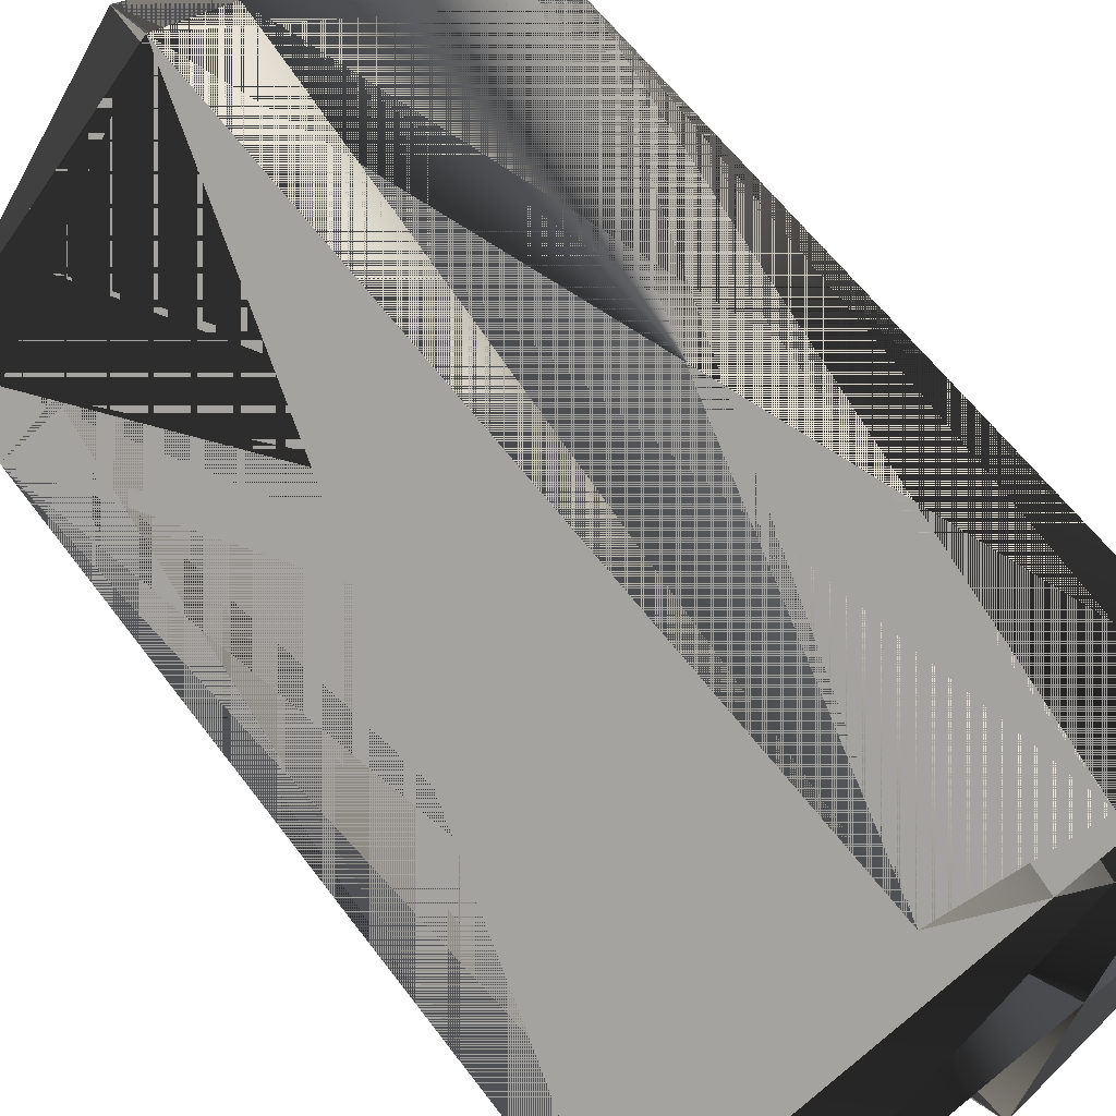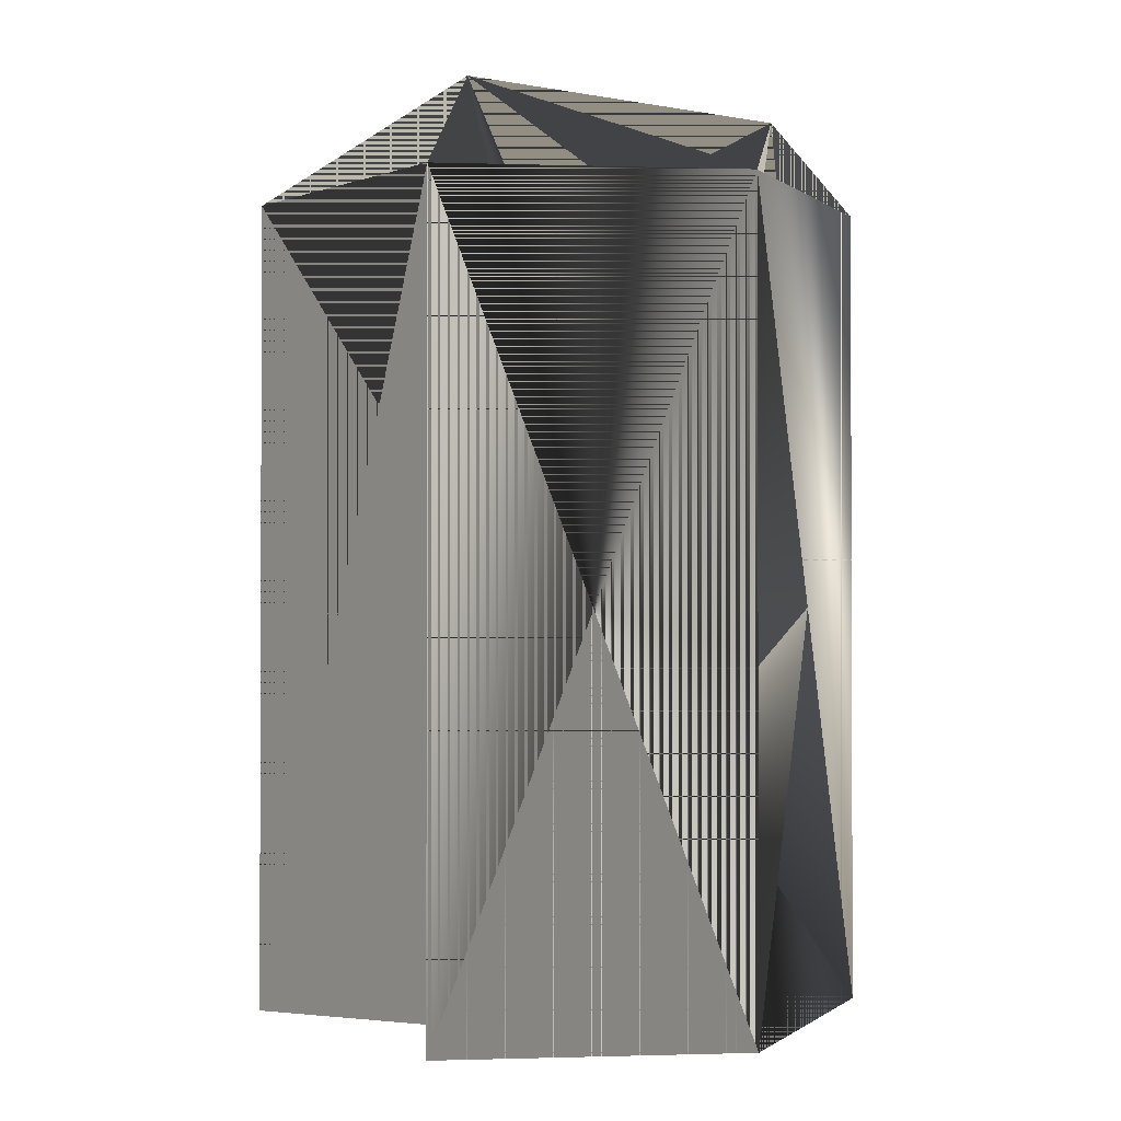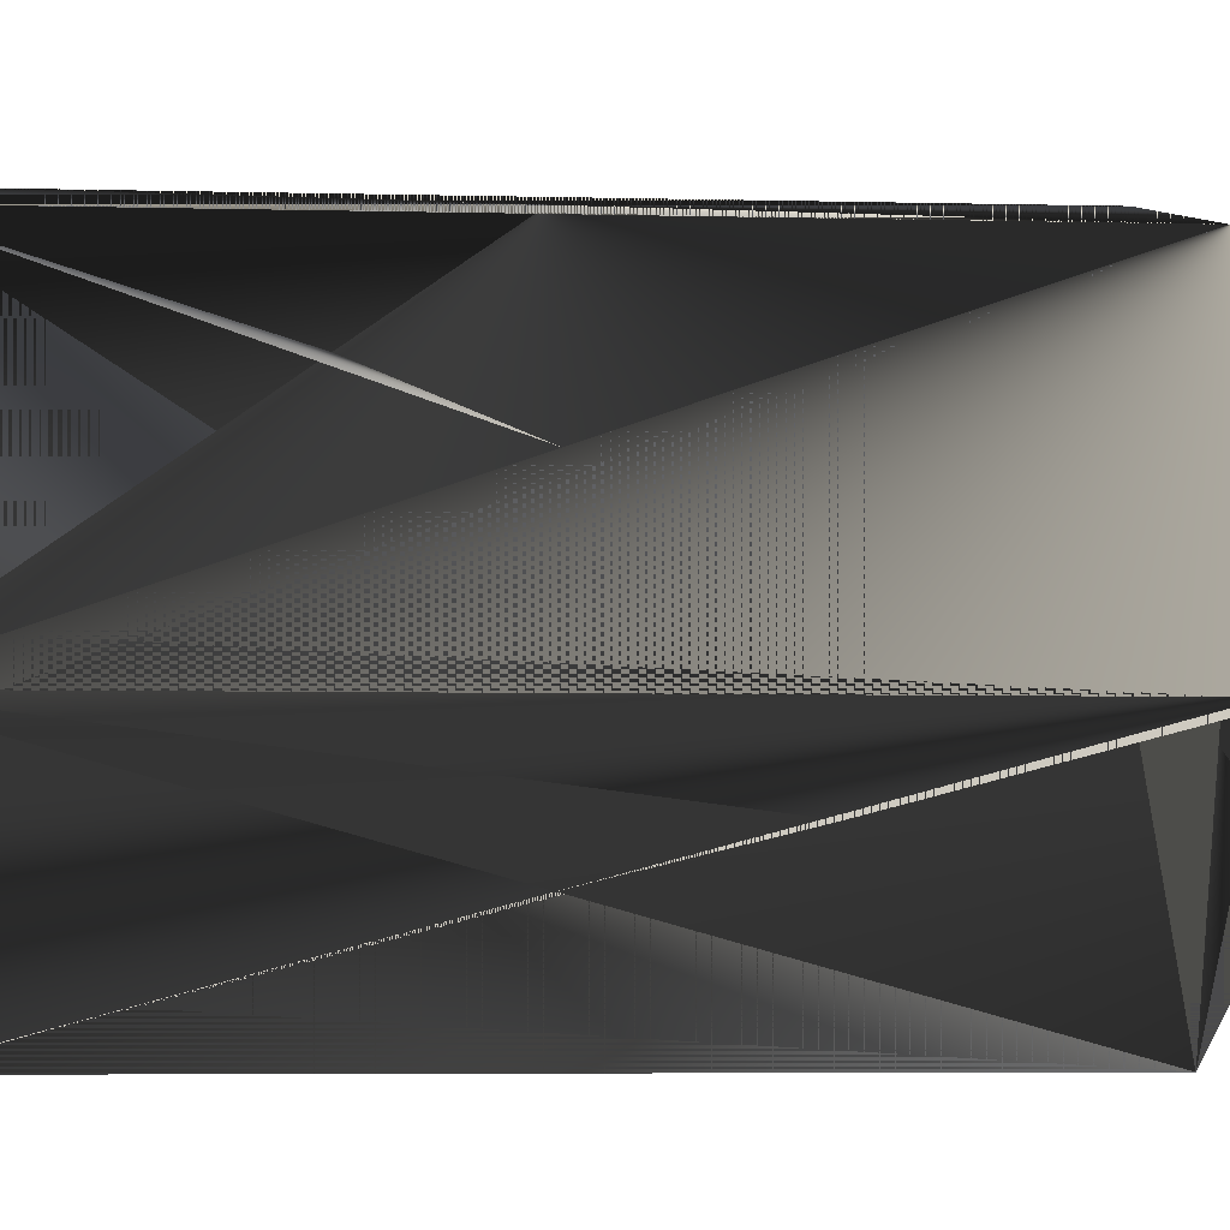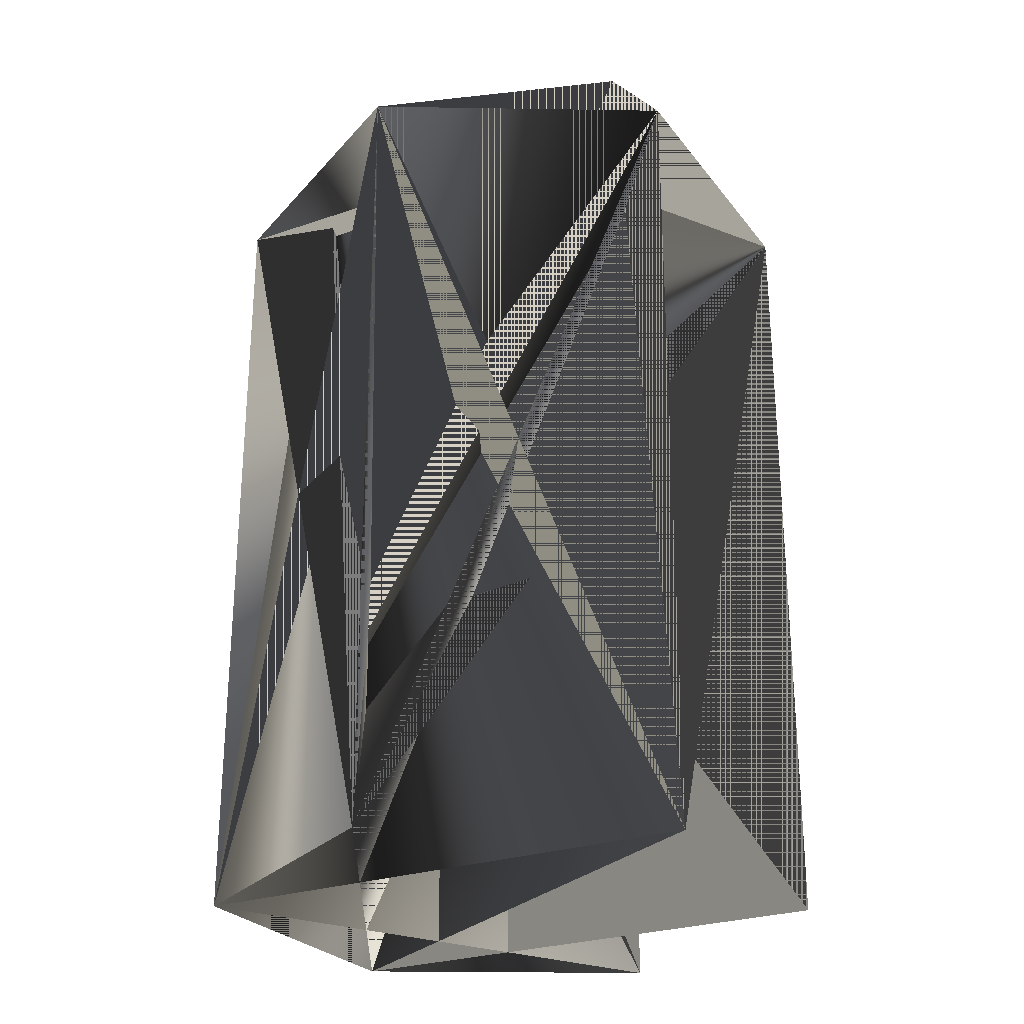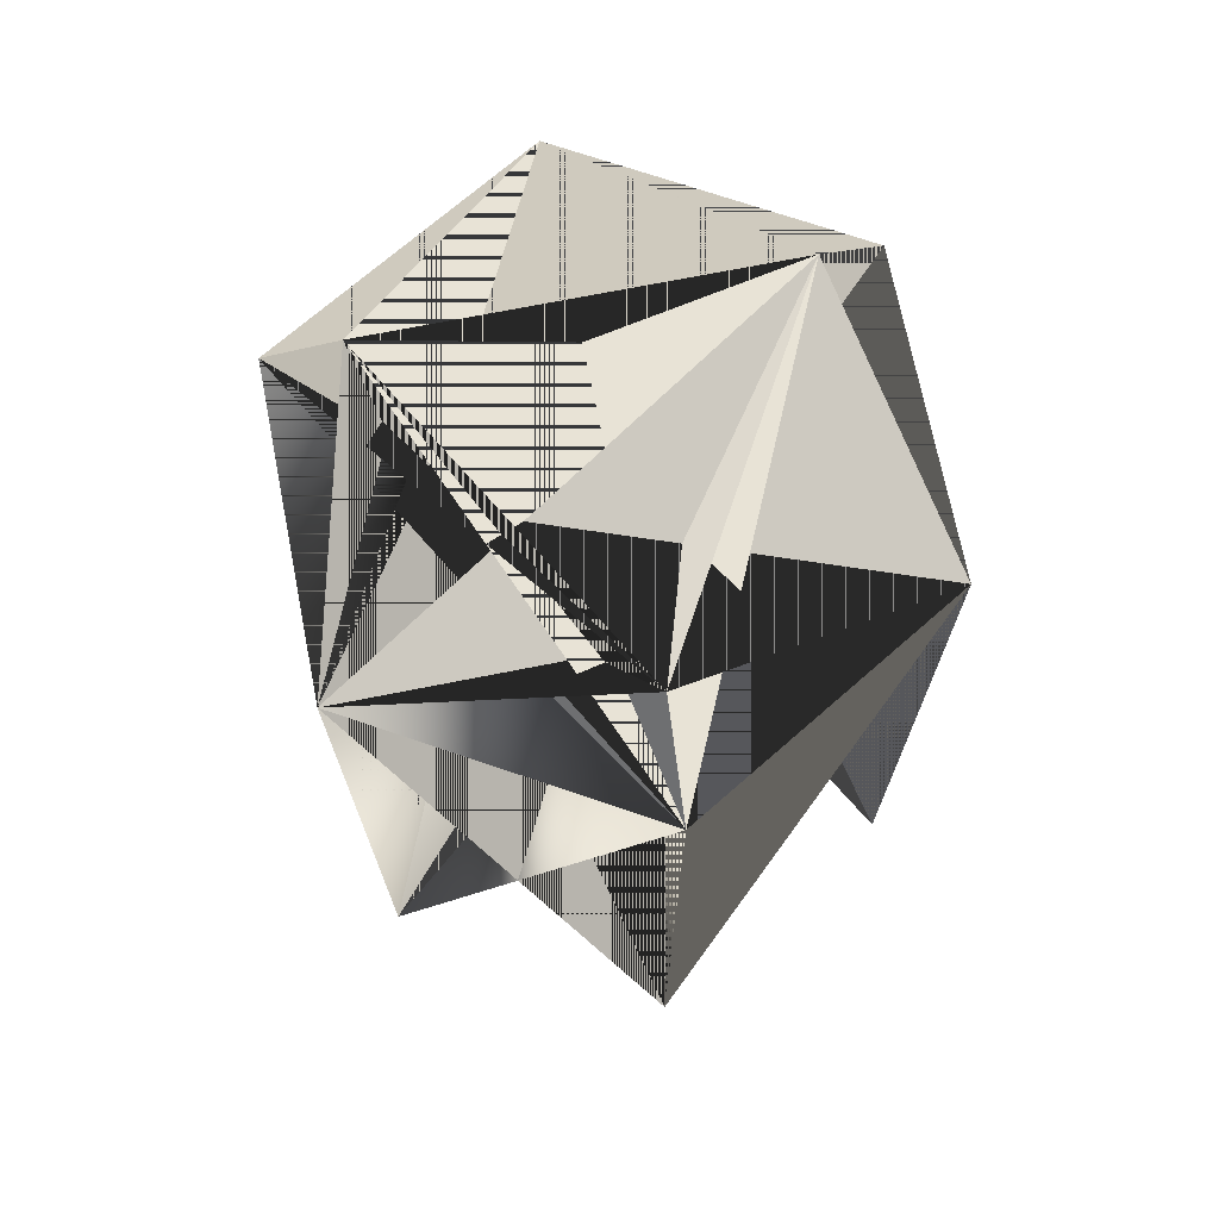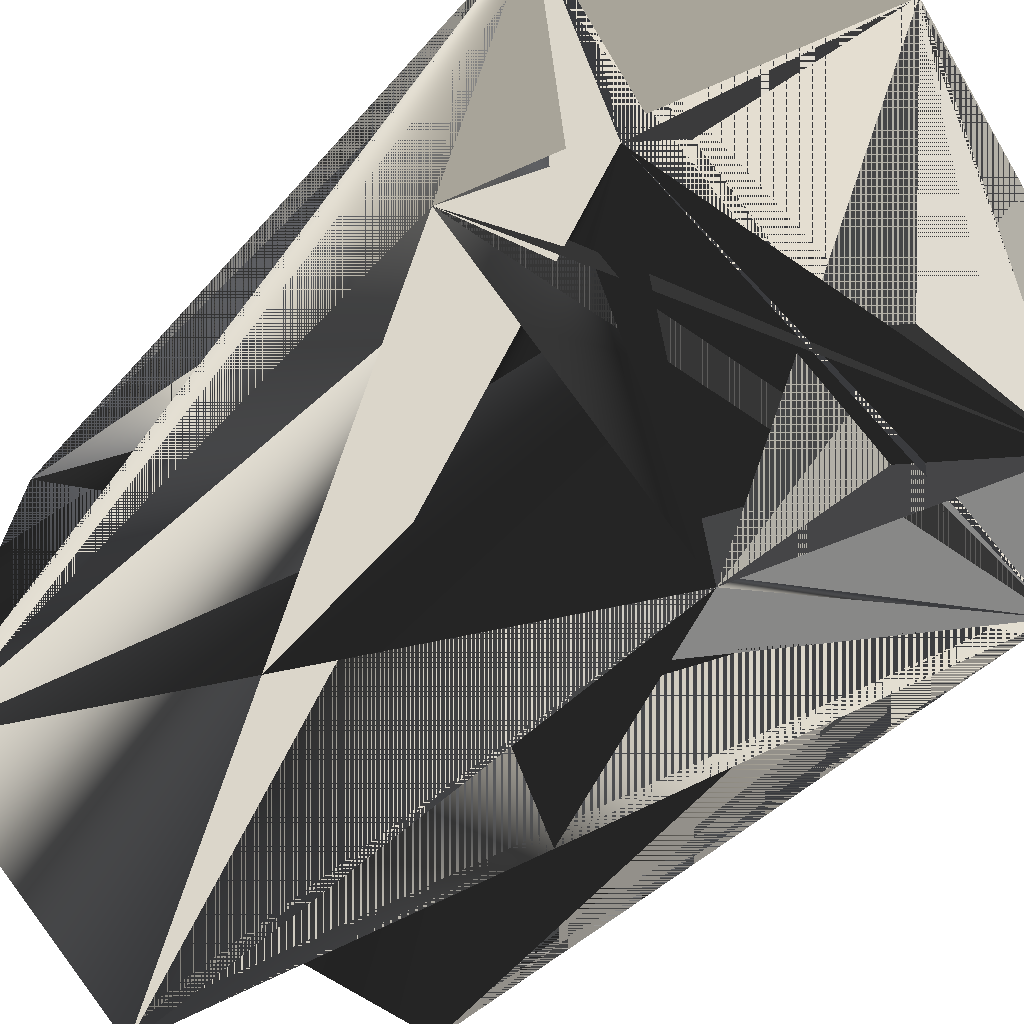
<metadata>
{"format":"obj","ext":"obj","renderer":"f3d","projection":"perspective","resolution":1024,"background":"white","views":[{"elev":60.8,"azim":-36.7,"up":"+Z"},{"elev":-0.5,"azim":8.4,"up":"+Y"},{"elev":-6.6,"azim":86.4,"up":"+Z"},{"elev":-26.3,"azim":-166.4,"up":"+Y"},{"elev":71.6,"azim":-146.2,"up":"+Y"},{"elev":-34.5,"azim":147.0,"up":"+Z"}]}
</metadata>
<code>
o S.S._Dolphin_Guard_Satellite_3
v -0.06412 0.1254 0.2393
v -0.06441 -0.5364 0.2404
v 0.1752 0.1254 0.1752
v 0.176 -0.5364 0.176
v 0.1752 0.1254 0.1752
v 0.176 -0.5364 0.176
v 0.2393 0.1254 -0.06412
v 0.2404 -0.5364 -0.06441
v 0.2393 0.1254 -0.06412
v 0.2404 -0.5364 -0.06441
v 0.06412 0.1254 -0.2393
v 0.06441 -0.5364 -0.2404
v 0.06412 0.1254 -0.2393
v 0.06441 -0.5364 -0.2404
v -0.1752 0.1254 -0.1752
v -0.176 -0.5364 -0.176
v -0.1752 0.1254 -0.1752
v -0.176 -0.5364 -0.176
v -0.2393 0.1254 0.06412
v -0.2404 -0.5364 0.06441
v -0.2393 0.1254 0.06412
v -0.2404 -0.5364 0.06441
v -0.06412 0.1254 0.2393
v -0.06441 -0.5364 0.2404
v 0.1752 0.1254 0.1752
v -0.06412 0.1254 0.2393
v -0.04638 0.2034 0.1731
v -0.1267 0.2034 -0.1267
v -0.1752 0.1254 -0.1752
v 0.06412 0.1254 -0.2393
v -0.2393 0.1254 0.06412
v -0.1267 0.2034 -0.1267
v -0.1752 0.1254 -0.1752
v -0.04638 0.2034 0.1731
v -0.1267 0.2034 -0.1267
v 0.1731 0.2034 -0.04638
v 0.06412 0.1254 -0.2393
v 0.2393 0.1254 -0.06412
v 0.1731 0.2034 -0.04638
v -0.04638 0.2034 0.1731
v -0.06412 0.1254 0.2393
v -0.2393 0.1254 0.06412
v -0.2393 0.1254 0.06412
v -0.04638 0.2034 0.1731
v -0.1267 0.2034 -0.1267
v 0.1731 0.2034 -0.04638
v 0.1752 0.1254 0.1752
v 0.2393 0.1254 -0.06412
v 0.1752 0.1254 0.1752
v -0.04638 0.2034 0.1731
v 0.1731 0.2034 -0.04638
v 0.1731 0.2034 -0.04638
v 0.06412 0.1254 -0.2393
v -0.1267 0.2034 -0.1267
f 1 1 1 2 2 1 3 3 1 10
f 3 3 1 2 2 1 4 4 1 10
f 5 5 2 6 6 2 7 7 2 10
f 7 7 2 6 6 2 8 8 2 10
f 9 9 3 10 10 3 11 11 3 10
f 11 11 3 10 10 3 12 12 3 10
f 13 13 4 14 14 4 15 15 4 10
f 15 15 4 14 14 4 16 16 4 10
f 17 17 5 18 18 5 19 19 5 10
f 19 19 5 18 18 5 20 20 5 10
f 21 21 6 22 22 6 23 23 6 10
f 23 23 6 22 22 6 24 24 6 10
f 25 25 7 26 26 7 27 27 7 10
f 28 28 8 29 29 8 30 30 8 10
f 31 31 9 32 32 9 33 33 9 10
f 34 34 10 35 35 10 36 36 10 10
f 37 37 11 38 38 11 39 39 11 10
f 40 40 12 41 41 12 42 42 12 10
f 43 43 13 44 44 13 45 45 13 10
f 46 46 14 47 47 14 48 48 14 10
f 49 49 15 50 50 15 51 51 15 10
f 52 52 16 53 53 16 54 54 16 10

</code>
